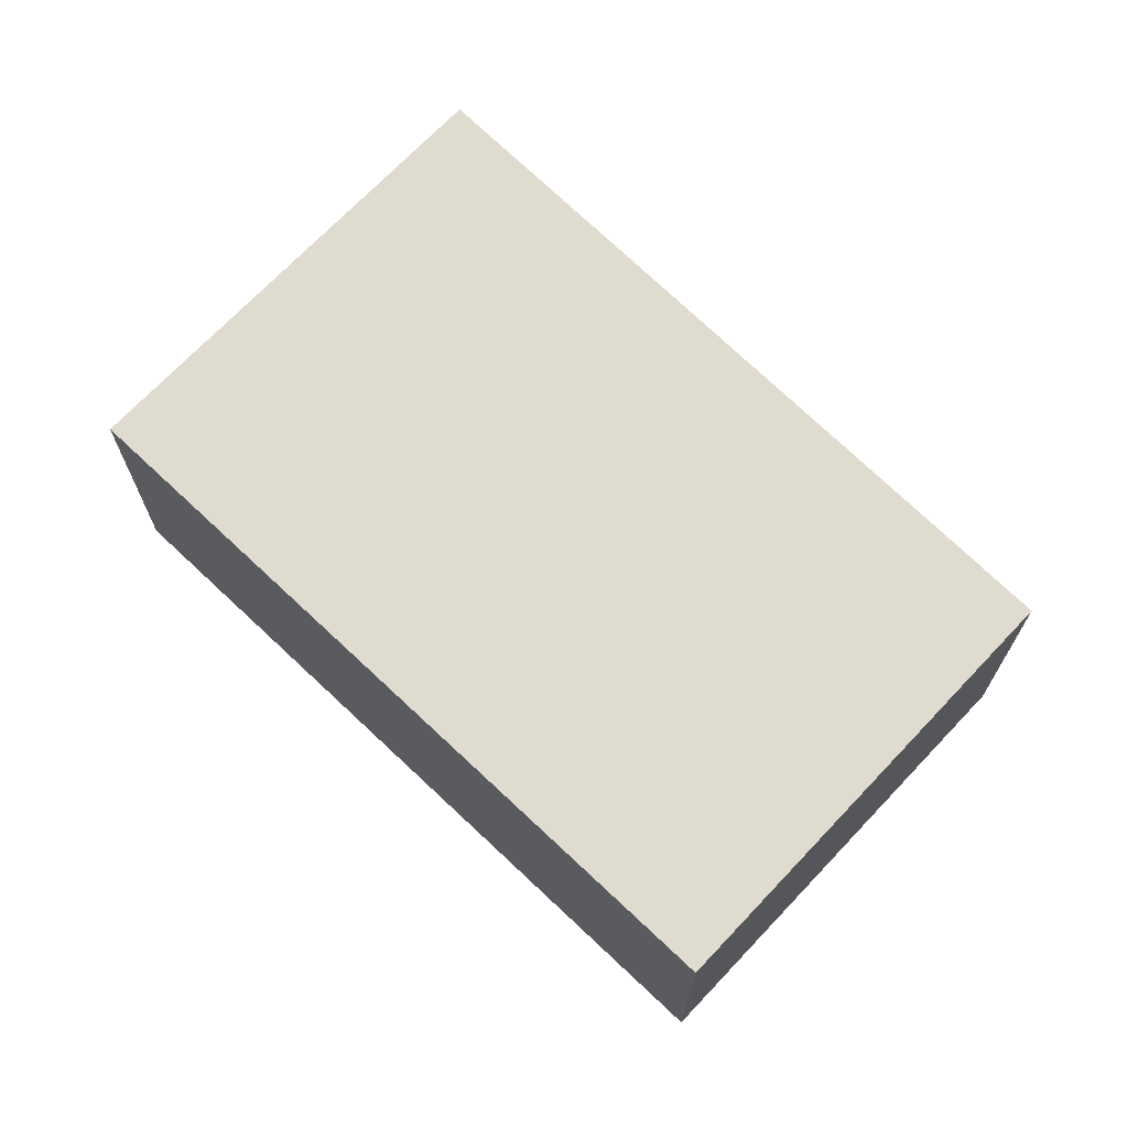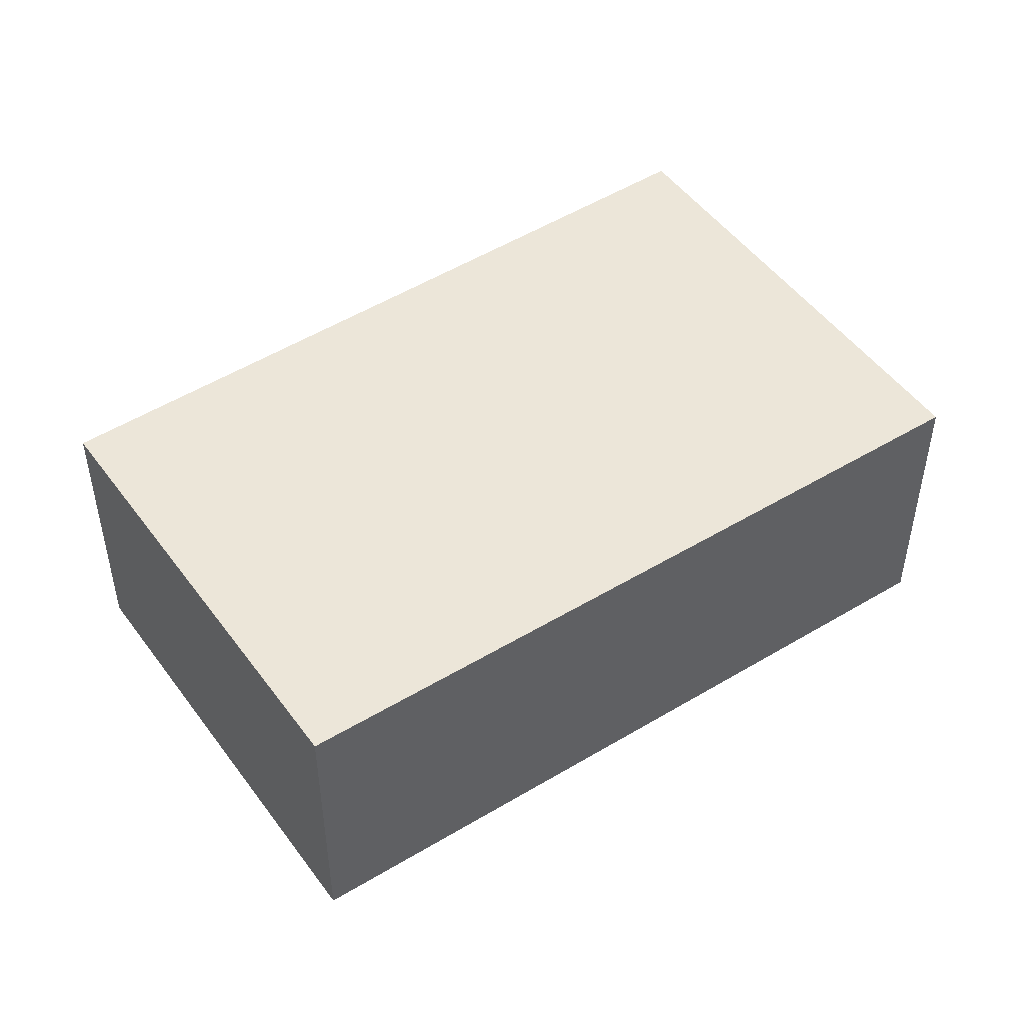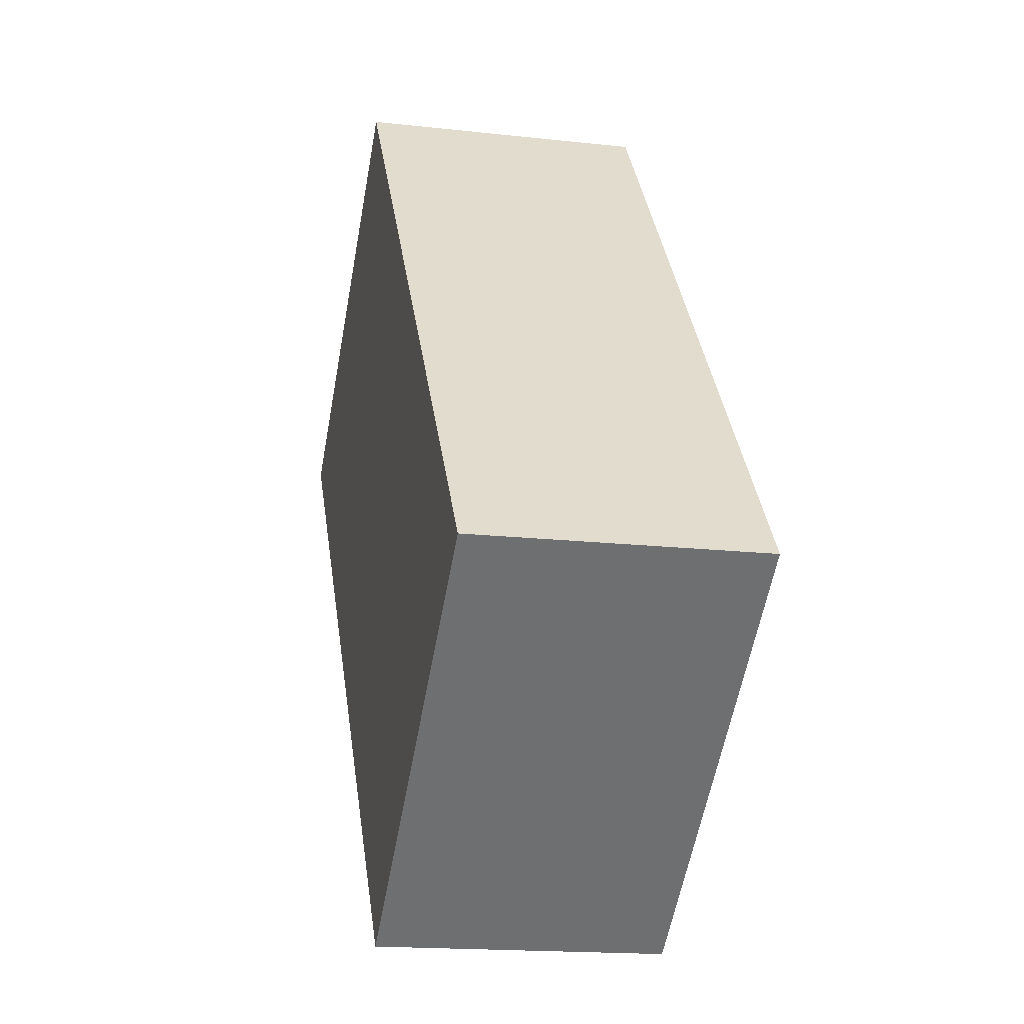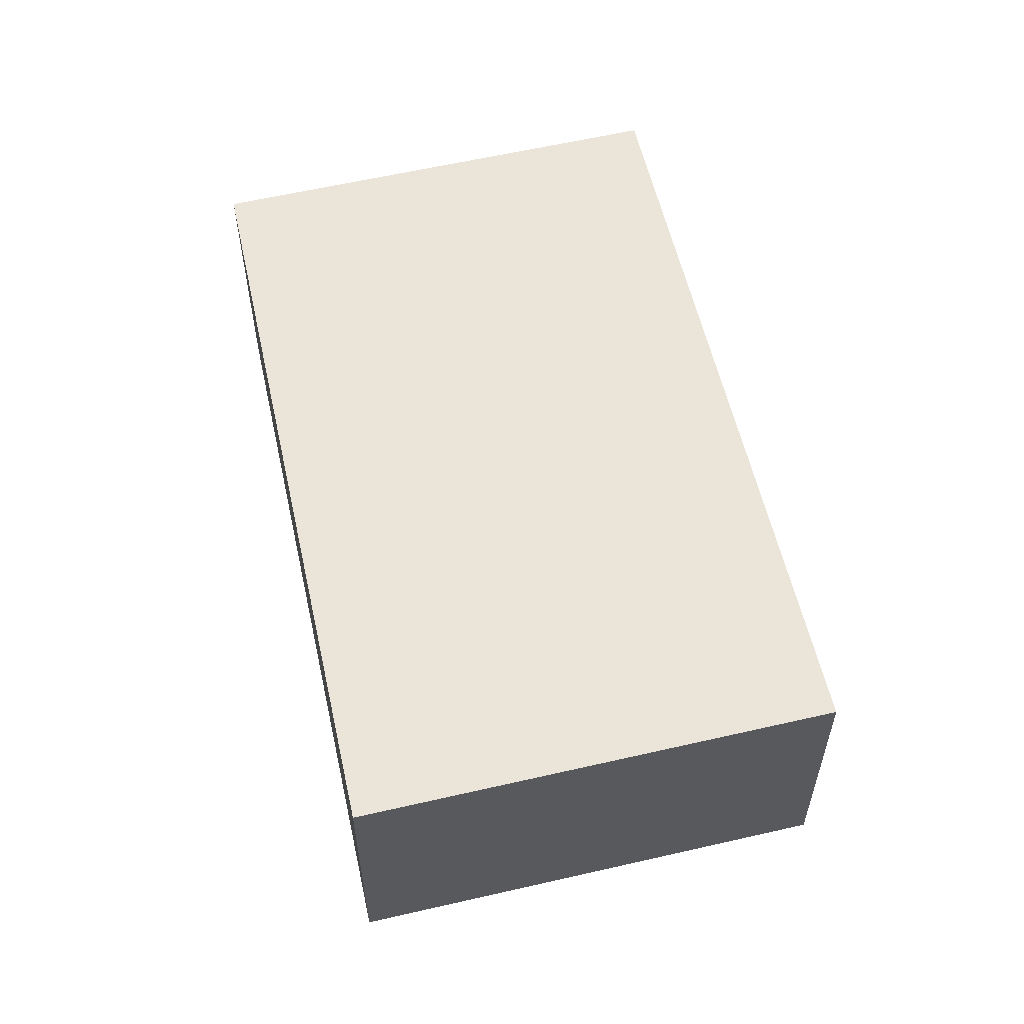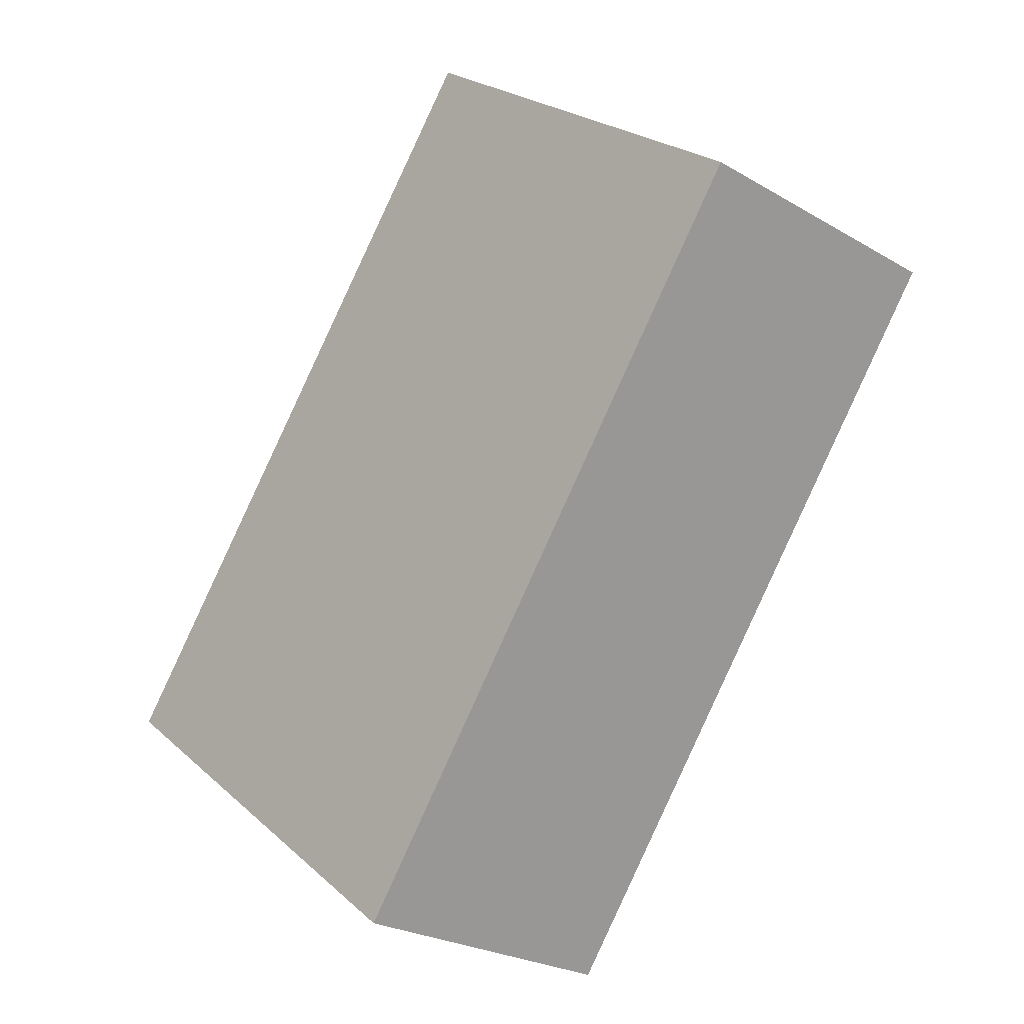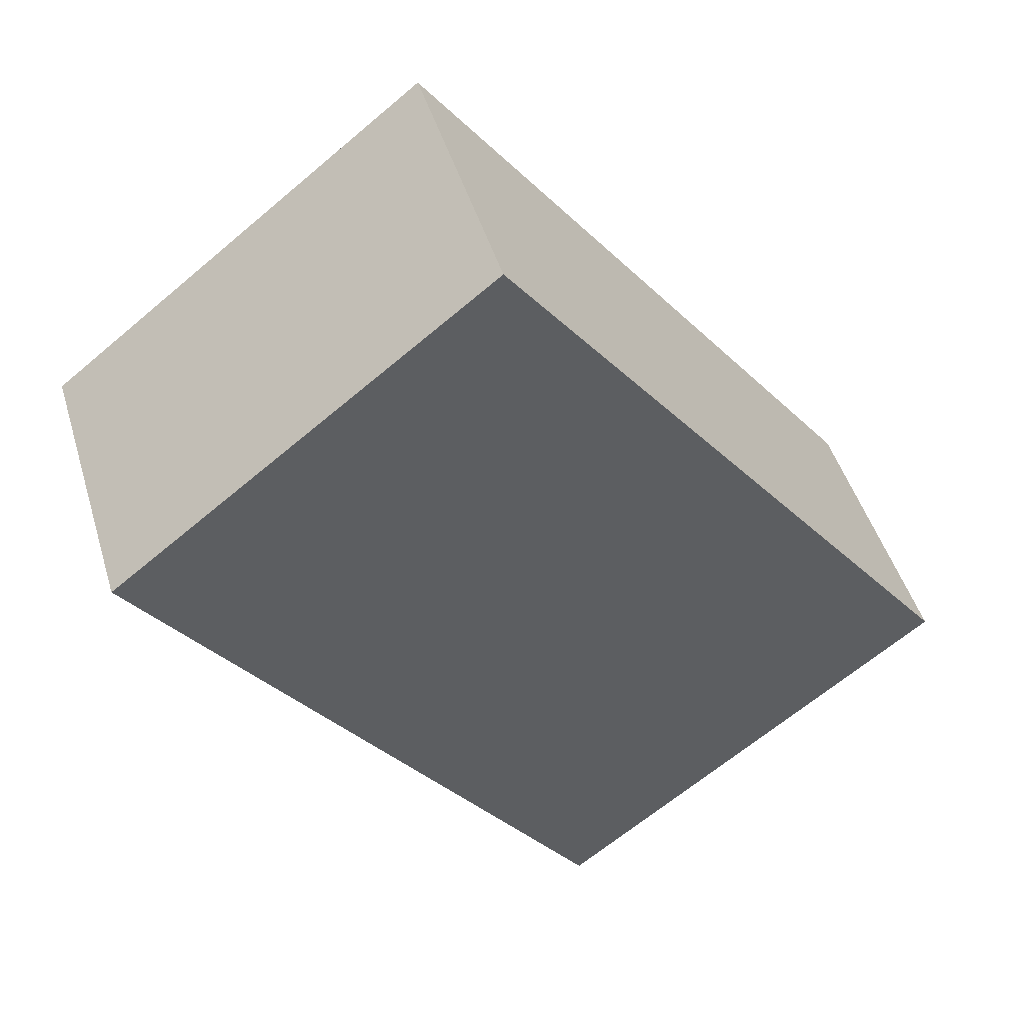
<metadata>
{"format":"obj","ext":"obj","renderer":"f3d","projection":"perspective","resolution":1024,"background":"white","views":[{"elev":70.4,"azim":-8.8,"up":"+Y"},{"elev":49.5,"azim":93.1,"up":"+Y"},{"elev":-17.1,"azim":-102.7,"up":"+Z"},{"elev":59.0,"azim":-155.6,"up":"+Y"},{"elev":-24.9,"azim":46.2,"up":"+Z"},{"elev":46.6,"azim":163.5,"up":"+Z"}]}
</metadata>
<code>
v  2.549 0.855 0.963
v  0 0.855 5.235e-17
v  1.424 0.855 1.836
v  1.161 0.855 -0.9
v  1.424 -1.124e-16 1.836
v  2.549 -5.897e-17 0.963
v  1.161 5.511e-17 -0.9
v  0 0 0
g defaultobject
f 1 2 3
f 2 1 4
f 5 1 3
f 1 5 6
f 6 4 1
f 4 6 7
f 7 2 4
f 2 7 8
f 8 3 2
f 3 8 5
f 8 6 5
f 6 8 7

</code>
